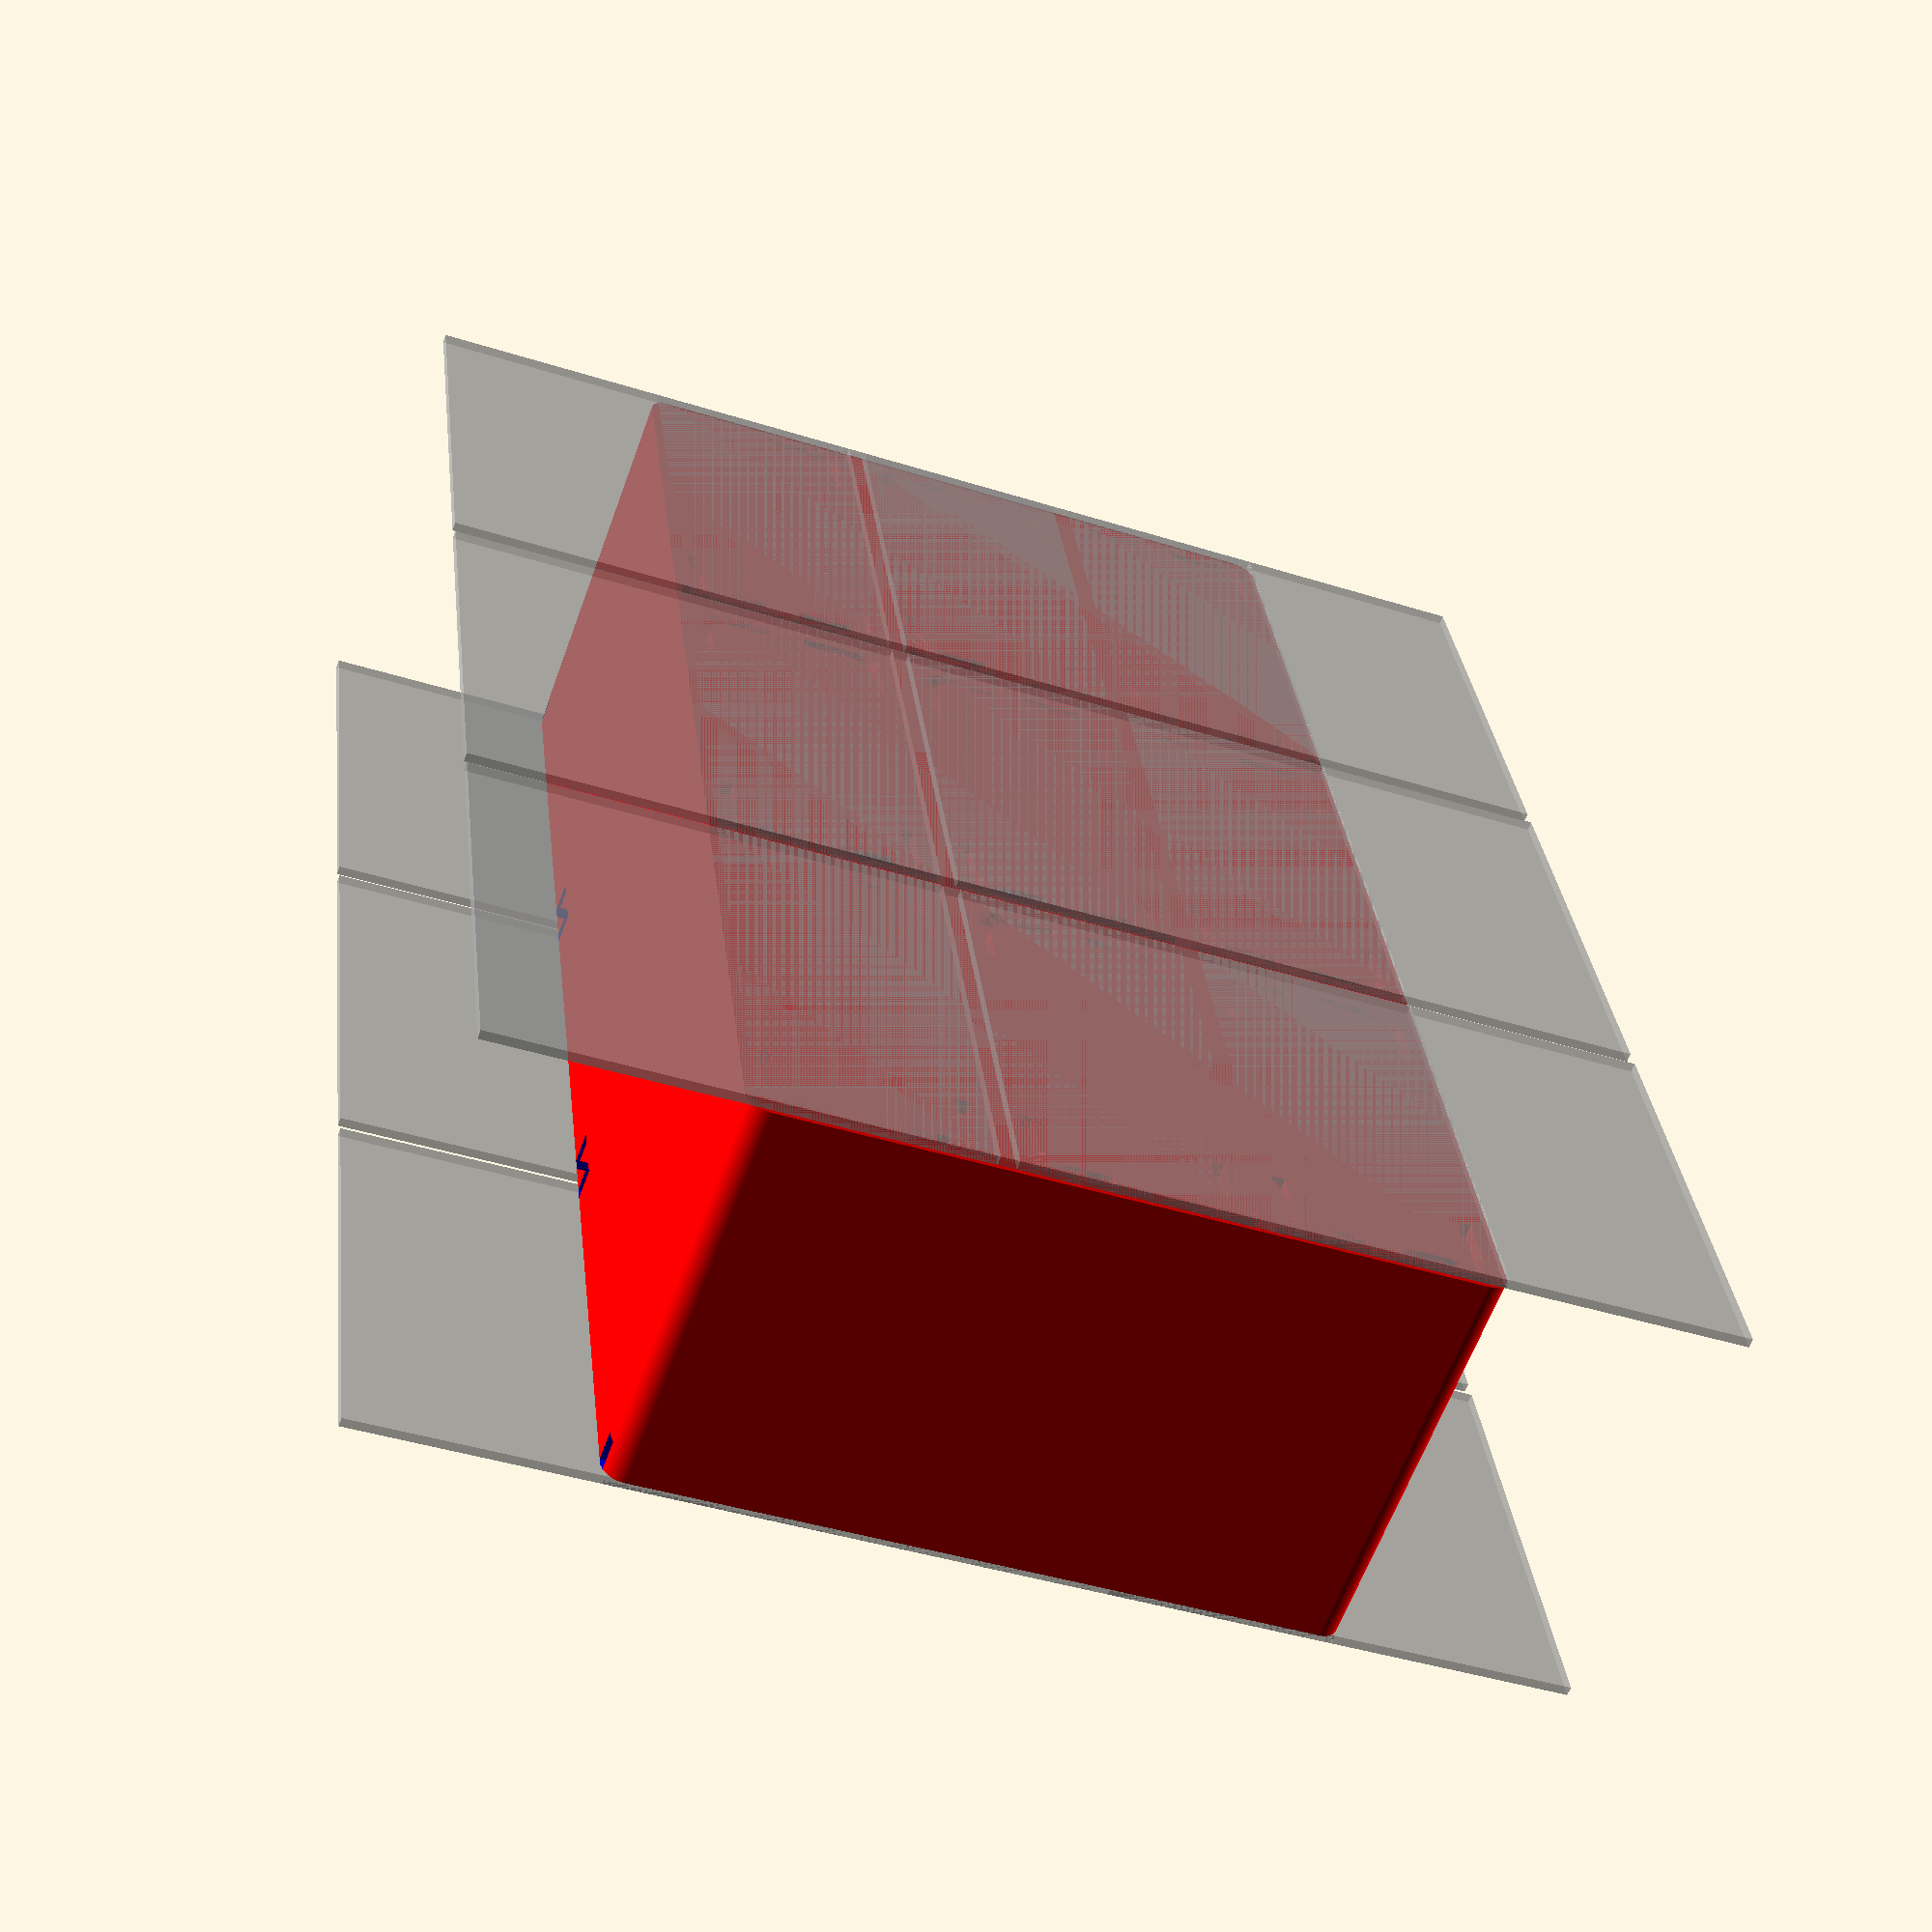
<openscad>
module Container_num_x_3_0_num_y_1_5(){
  difference(){
    translate([79.55, 39.275, 0])color("red")difference(){
          translate([-80.05, -39.775, 0])color("purple")union()linear_extrude(height=45)translate([2.5, 2.5, 0])hull(){
                      circle(d=5,$fn=64);
                      translate([155.1, 0, 0])circle(d=5,$fn=64);
                      translate([0, 74.55, 0])circle(d=5,$fn=64);
                      translate([155.1, 74.55, 0])circle(d=5,$fn=64);
                    }

          translate([-78.55, -38.275, 2.296])union()linear_extrude(height=45.008)translate([1, 1, 0])hull(){
                    circle(d=2,$fn=64);
                    translate([155.1, 0, 0])circle(d=2,$fn=64);
                    translate([0, 74.55, 0])circle(d=2,$fn=64);
                    translate([155.1, 74.55, 0])circle(d=2,$fn=64);
                  }

        }

    union(){
      translate([25.85, 25.85, 0])union(){
          translate([0, 0, -1])%linear_extrude(height=1)union(){
                translate([-25.85, -25.85, 0])square([51.7, 51.7]);
                translate([-25.85, -25.85, 0])square([51.7, 51.7]);
                translate([-25.85, 27.85, 0])square([51.7, 51.7]);
                translate([27.85, -25.85, 0])square([51.7, 51.7]);
                translate([27.85, 27.85, 0])square([51.7, 51.7]);
                translate([81.55, -25.85, 0])square([51.7, 51.7]);
                translate([81.55, 27.85, 0])square([51.7, 51.7]);
              }

          translate([0, 0, 45.002])%linear_extrude(height=1.004)union(){
                translate([-25.85, -25.85, 0])square([51.7, 51.7]);
                translate([-25.85, -25.85, 0])square([51.7, 51.7]);
                translate([-25.85, 27.85, 0])square([51.7, 51.7]);
                translate([27.85, -25.85, 0])square([51.7, 51.7]);
                translate([27.85, 27.85, 0])square([51.7, 51.7]);
                translate([81.55, -25.85, 0])square([51.7, 51.7]);
                translate([81.55, 27.85, 0])square([51.7, 51.7]);
              }

          color("red")linear_extrude(height=1.5)union(){
                difference(){
                  translate([-24.35, -24.35, 0])union()translate([2.5, 2.5, 0])hull(){
                          circle(d=5,$fn=64);
                          translate([43.7, 0, 0])circle(d=5,$fn=64);
                          translate([0, 43.7, 0])circle(d=5,$fn=64);
                          translate([43.7, 43.7, 0])circle(d=5,$fn=64);
                        }

                  translate([-22.825, -22.825, 0])union()translate([2.5, 2.5, 0])hull(){
                          circle(d=5,$fn=64);
                          translate([40.65, 0, 0])circle(d=5,$fn=64);
                          translate([0, 40.65, 0])circle(d=5,$fn=64);
                          translate([40.65, 40.65, 0])circle(d=5,$fn=64);
                        }

                  translate([-15.35, -25.85, 0])square([30.700000000000003, 51.7]);
                  translate([-25.85, -15.35, 0])square([51.7, 30.700000000000003]);
                }

                difference(){
                  translate([-24.35, -24.35, 0])union()translate([2.5, 2.5, 0])hull(){
                          circle(d=5,$fn=64);
                          translate([43.7, 0, 0])circle(d=5,$fn=64);
                          translate([0, 43.7, 0])circle(d=5,$fn=64);
                          translate([43.7, 43.7, 0])circle(d=5,$fn=64);
                        }

                  translate([-22.825, -22.825, 0])union()translate([2.5, 2.5, 0])hull(){
                          circle(d=5,$fn=64);
                          translate([40.65, 0, 0])circle(d=5,$fn=64);
                          translate([0, 40.65, 0])circle(d=5,$fn=64);
                          translate([40.65, 40.65, 0])circle(d=5,$fn=64);
                        }

                  translate([-15.35, -25.85, 0])square([30.700000000000003, 51.7]);
                  translate([-25.85, -15.35, 0])square([51.7, 30.700000000000003]);
                }

                translate([0, 53.7, 0])difference(){
                    translate([-24.35, -24.35, 0])union()translate([2.5, 2.5, 0])hull(){
                            circle(d=5,$fn=64);
                            translate([43.7, 0, 0])circle(d=5,$fn=64);
                            translate([0, 43.7, 0])circle(d=5,$fn=64);
                            translate([43.7, 43.7, 0])circle(d=5,$fn=64);
                          }

                    translate([-22.825, -22.825, 0])union()translate([2.5, 2.5, 0])hull(){
                            circle(d=5,$fn=64);
                            translate([40.65, 0, 0])circle(d=5,$fn=64);
                            translate([0, 40.65, 0])circle(d=5,$fn=64);
                            translate([40.65, 40.65, 0])circle(d=5,$fn=64);
                          }

                    translate([-15.35, -25.85, 0])square([30.700000000000003, 51.7]);
                    translate([-25.85, -15.35, 0])square([51.7, 30.700000000000003]);
                  }

                translate([53.7, 0, 0])difference(){
                    translate([-24.35, -24.35, 0])union()translate([2.5, 2.5, 0])hull(){
                            circle(d=5,$fn=64);
                            translate([43.7, 0, 0])circle(d=5,$fn=64);
                            translate([0, 43.7, 0])circle(d=5,$fn=64);
                            translate([43.7, 43.7, 0])circle(d=5,$fn=64);
                          }

                    translate([-22.825, -22.825, 0])union()translate([2.5, 2.5, 0])hull(){
                            circle(d=5,$fn=64);
                            translate([40.65, 0, 0])circle(d=5,$fn=64);
                            translate([0, 40.65, 0])circle(d=5,$fn=64);
                            translate([40.65, 40.65, 0])circle(d=5,$fn=64);
                          }

                    translate([-15.35, -25.85, 0])square([30.700000000000003, 51.7]);
                    translate([-25.85, -15.35, 0])square([51.7, 30.700000000000003]);
                  }

                translate([53.7, 53.7, 0])difference(){
                    translate([-24.35, -24.35, 0])union()translate([2.5, 2.5, 0])hull(){
                            circle(d=5,$fn=64);
                            translate([43.7, 0, 0])circle(d=5,$fn=64);
                            translate([0, 43.7, 0])circle(d=5,$fn=64);
                            translate([43.7, 43.7, 0])circle(d=5,$fn=64);
                          }

                    translate([-22.825, -22.825, 0])union()translate([2.5, 2.5, 0])hull(){
                            circle(d=5,$fn=64);
                            translate([40.65, 0, 0])circle(d=5,$fn=64);
                            translate([0, 40.65, 0])circle(d=5,$fn=64);
                            translate([40.65, 40.65, 0])circle(d=5,$fn=64);
                          }

                    translate([-15.35, -25.85, 0])square([30.700000000000003, 51.7]);
                    translate([-25.85, -15.35, 0])square([51.7, 30.700000000000003]);
                  }

                translate([107.4, 0, 0])difference(){
                    translate([-24.35, -24.35, 0])union()translate([2.5, 2.5, 0])hull(){
                            circle(d=5,$fn=64);
                            translate([43.7, 0, 0])circle(d=5,$fn=64);
                            translate([0, 43.7, 0])circle(d=5,$fn=64);
                            translate([43.7, 43.7, 0])circle(d=5,$fn=64);
                          }

                    translate([-22.825, -22.825, 0])union()translate([2.5, 2.5, 0])hull(){
                            circle(d=5,$fn=64);
                            translate([40.65, 0, 0])circle(d=5,$fn=64);
                            translate([0, 40.65, 0])circle(d=5,$fn=64);
                            translate([40.65, 40.65, 0])circle(d=5,$fn=64);
                          }

                    translate([-15.35, -25.85, 0])square([30.700000000000003, 51.7]);
                    translate([-25.85, -15.35, 0])square([51.7, 30.700000000000003]);
                  }

                translate([107.4, 53.7, 0])difference(){
                    translate([-24.35, -24.35, 0])union()translate([2.5, 2.5, 0])hull(){
                            circle(d=5,$fn=64);
                            translate([43.7, 0, 0])circle(d=5,$fn=64);
                            translate([0, 43.7, 0])circle(d=5,$fn=64);
                            translate([43.7, 43.7, 0])circle(d=5,$fn=64);
                          }

                    translate([-22.825, -22.825, 0])union()translate([2.5, 2.5, 0])hull(){
                            circle(d=5,$fn=64);
                            translate([40.65, 0, 0])circle(d=5,$fn=64);
                            translate([0, 40.65, 0])circle(d=5,$fn=64);
                            translate([40.65, 40.65, 0])circle(d=5,$fn=64);
                          }

                    translate([-15.35, -25.85, 0])square([30.700000000000003, 51.7]);
                    translate([-25.85, -15.35, 0])square([51.7, 30.700000000000003]);
                  }

              }

          translate([0, 0, 41.5])color("blue")linear_extrude(height=3.5)union(){
                  translate([-21.6, 23.25, 0])square([43.2, 1.6]);
                  translate([-21.6, -24.85, 0])square([43.2, 1.6]);
                  translate([23.25, -21.6, 0])square([1.6, 43.2]);
                  translate([-24.85, -21.6, 0])square([1.6, 43.2]);
                  union(){
                    translate([-21.6, 23.25, 0])square([43.2, 1.6]);
                    translate([-21.6, -24.85, 0])square([43.2, 1.6]);
                    translate([23.25, -21.6, 0])square([1.6, 43.2]);
                    translate([-24.85, -21.6, 0])square([1.6, 43.2]);
                  }

                  translate([0, 53.7, 0])union(){
                      translate([-21.6, 23.25, 0])square([43.2, 1.6]);
                      translate([-21.6, -24.85, 0])square([43.2, 1.6]);
                      translate([23.25, -21.6, 0])square([1.6, 43.2]);
                      translate([-24.85, -21.6, 0])square([1.6, 43.2]);
                    }

                  translate([53.7, 0, 0])union(){
                      translate([-21.6, 23.25, 0])square([43.2, 1.6]);
                      translate([-21.6, -24.85, 0])square([43.2, 1.6]);
                      translate([23.25, -21.6, 0])square([1.6, 43.2]);
                      translate([-24.85, -21.6, 0])square([1.6, 43.2]);
                    }

                  translate([53.7, 53.7, 0])union(){
                      translate([-21.6, 23.25, 0])square([43.2, 1.6]);
                      translate([-21.6, -24.85, 0])square([43.2, 1.6]);
                      translate([23.25, -21.6, 0])square([1.6, 43.2]);
                      translate([-24.85, -21.6, 0])square([1.6, 43.2]);
                    }

                  translate([107.4, 0, 0])union(){
                      translate([-21.6, 23.25, 0])square([43.2, 1.6]);
                      translate([-21.6, -24.85, 0])square([43.2, 1.6]);
                      translate([23.25, -21.6, 0])square([1.6, 43.2]);
                      translate([-24.85, -21.6, 0])square([1.6, 43.2]);
                    }

                  translate([107.4, 53.7, 0])union(){
                      translate([-21.6, 23.25, 0])square([43.2, 1.6]);
                      translate([-21.6, -24.85, 0])square([43.2, 1.6]);
                      translate([23.25, -21.6, 0])square([1.6, 43.2]);
                      translate([-24.85, -21.6, 0])square([1.6, 43.2]);
                    }

                }

        }

      translate([25.85, -1, 0])union(){
          translate([0, 0, -1])%linear_extrude(height=1)union(){
                translate([-25.85, -25.85, 0])square([51.7, 51.7]);
                translate([-25.85, -25.85, 0])square([51.7, 51.7]);
                translate([-25.85, 27.85, 0])square([51.7, 51.7]);
                translate([27.85, -25.85, 0])square([51.7, 51.7]);
                translate([27.85, 27.85, 0])square([51.7, 51.7]);
                translate([81.55, -25.85, 0])square([51.7, 51.7]);
                translate([81.55, 27.85, 0])square([51.7, 51.7]);
              }

          translate([0, 0, 45.002])%linear_extrude(height=1.004)union(){
                translate([-25.85, -25.85, 0])square([51.7, 51.7]);
                translate([-25.85, -25.85, 0])square([51.7, 51.7]);
                translate([-25.85, 27.85, 0])square([51.7, 51.7]);
                translate([27.85, -25.85, 0])square([51.7, 51.7]);
                translate([27.85, 27.85, 0])square([51.7, 51.7]);
                translate([81.55, -25.85, 0])square([51.7, 51.7]);
                translate([81.55, 27.85, 0])square([51.7, 51.7]);
              }

          color("red")linear_extrude(height=1.5)union(){
                difference(){
                  translate([-24.35, -24.35, 0])union()translate([2.5, 2.5, 0])hull(){
                          circle(d=5,$fn=64);
                          translate([43.7, 0, 0])circle(d=5,$fn=64);
                          translate([0, 43.7, 0])circle(d=5,$fn=64);
                          translate([43.7, 43.7, 0])circle(d=5,$fn=64);
                        }

                  translate([-22.825, -22.825, 0])union()translate([2.5, 2.5, 0])hull(){
                          circle(d=5,$fn=64);
                          translate([40.65, 0, 0])circle(d=5,$fn=64);
                          translate([0, 40.65, 0])circle(d=5,$fn=64);
                          translate([40.65, 40.65, 0])circle(d=5,$fn=64);
                        }

                  translate([-15.35, -25.85, 0])square([30.700000000000003, 51.7]);
                  translate([-25.85, -15.35, 0])square([51.7, 30.700000000000003]);
                }

                difference(){
                  translate([-24.35, -24.35, 0])union()translate([2.5, 2.5, 0])hull(){
                          circle(d=5,$fn=64);
                          translate([43.7, 0, 0])circle(d=5,$fn=64);
                          translate([0, 43.7, 0])circle(d=5,$fn=64);
                          translate([43.7, 43.7, 0])circle(d=5,$fn=64);
                        }

                  translate([-22.825, -22.825, 0])union()translate([2.5, 2.5, 0])hull(){
                          circle(d=5,$fn=64);
                          translate([40.65, 0, 0])circle(d=5,$fn=64);
                          translate([0, 40.65, 0])circle(d=5,$fn=64);
                          translate([40.65, 40.65, 0])circle(d=5,$fn=64);
                        }

                  translate([-15.35, -25.85, 0])square([30.700000000000003, 51.7]);
                  translate([-25.85, -15.35, 0])square([51.7, 30.700000000000003]);
                }

                translate([0, 53.7, 0])difference(){
                    translate([-24.35, -24.35, 0])union()translate([2.5, 2.5, 0])hull(){
                            circle(d=5,$fn=64);
                            translate([43.7, 0, 0])circle(d=5,$fn=64);
                            translate([0, 43.7, 0])circle(d=5,$fn=64);
                            translate([43.7, 43.7, 0])circle(d=5,$fn=64);
                          }

                    translate([-22.825, -22.825, 0])union()translate([2.5, 2.5, 0])hull(){
                            circle(d=5,$fn=64);
                            translate([40.65, 0, 0])circle(d=5,$fn=64);
                            translate([0, 40.65, 0])circle(d=5,$fn=64);
                            translate([40.65, 40.65, 0])circle(d=5,$fn=64);
                          }

                    translate([-15.35, -25.85, 0])square([30.700000000000003, 51.7]);
                    translate([-25.85, -15.35, 0])square([51.7, 30.700000000000003]);
                  }

                translate([53.7, 0, 0])difference(){
                    translate([-24.35, -24.35, 0])union()translate([2.5, 2.5, 0])hull(){
                            circle(d=5,$fn=64);
                            translate([43.7, 0, 0])circle(d=5,$fn=64);
                            translate([0, 43.7, 0])circle(d=5,$fn=64);
                            translate([43.7, 43.7, 0])circle(d=5,$fn=64);
                          }

                    translate([-22.825, -22.825, 0])union()translate([2.5, 2.5, 0])hull(){
                            circle(d=5,$fn=64);
                            translate([40.65, 0, 0])circle(d=5,$fn=64);
                            translate([0, 40.65, 0])circle(d=5,$fn=64);
                            translate([40.65, 40.65, 0])circle(d=5,$fn=64);
                          }

                    translate([-15.35, -25.85, 0])square([30.700000000000003, 51.7]);
                    translate([-25.85, -15.35, 0])square([51.7, 30.700000000000003]);
                  }

                translate([53.7, 53.7, 0])difference(){
                    translate([-24.35, -24.35, 0])union()translate([2.5, 2.5, 0])hull(){
                            circle(d=5,$fn=64);
                            translate([43.7, 0, 0])circle(d=5,$fn=64);
                            translate([0, 43.7, 0])circle(d=5,$fn=64);
                            translate([43.7, 43.7, 0])circle(d=5,$fn=64);
                          }

                    translate([-22.825, -22.825, 0])union()translate([2.5, 2.5, 0])hull(){
                            circle(d=5,$fn=64);
                            translate([40.65, 0, 0])circle(d=5,$fn=64);
                            translate([0, 40.65, 0])circle(d=5,$fn=64);
                            translate([40.65, 40.65, 0])circle(d=5,$fn=64);
                          }

                    translate([-15.35, -25.85, 0])square([30.700000000000003, 51.7]);
                    translate([-25.85, -15.35, 0])square([51.7, 30.700000000000003]);
                  }

                translate([107.4, 0, 0])difference(){
                    translate([-24.35, -24.35, 0])union()translate([2.5, 2.5, 0])hull(){
                            circle(d=5,$fn=64);
                            translate([43.7, 0, 0])circle(d=5,$fn=64);
                            translate([0, 43.7, 0])circle(d=5,$fn=64);
                            translate([43.7, 43.7, 0])circle(d=5,$fn=64);
                          }

                    translate([-22.825, -22.825, 0])union()translate([2.5, 2.5, 0])hull(){
                            circle(d=5,$fn=64);
                            translate([40.65, 0, 0])circle(d=5,$fn=64);
                            translate([0, 40.65, 0])circle(d=5,$fn=64);
                            translate([40.65, 40.65, 0])circle(d=5,$fn=64);
                          }

                    translate([-15.35, -25.85, 0])square([30.700000000000003, 51.7]);
                    translate([-25.85, -15.35, 0])square([51.7, 30.700000000000003]);
                  }

                translate([107.4, 53.7, 0])difference(){
                    translate([-24.35, -24.35, 0])union()translate([2.5, 2.5, 0])hull(){
                            circle(d=5,$fn=64);
                            translate([43.7, 0, 0])circle(d=5,$fn=64);
                            translate([0, 43.7, 0])circle(d=5,$fn=64);
                            translate([43.7, 43.7, 0])circle(d=5,$fn=64);
                          }

                    translate([-22.825, -22.825, 0])union()translate([2.5, 2.5, 0])hull(){
                            circle(d=5,$fn=64);
                            translate([40.65, 0, 0])circle(d=5,$fn=64);
                            translate([0, 40.65, 0])circle(d=5,$fn=64);
                            translate([40.65, 40.65, 0])circle(d=5,$fn=64);
                          }

                    translate([-15.35, -25.85, 0])square([30.700000000000003, 51.7]);
                    translate([-25.85, -15.35, 0])square([51.7, 30.700000000000003]);
                  }

              }

          translate([0, 0, 41.5])color("blue")linear_extrude(height=3.5)union(){
                  translate([-21.6, 23.25, 0])square([43.2, 1.6]);
                  translate([-21.6, -24.85, 0])square([43.2, 1.6]);
                  translate([23.25, -21.6, 0])square([1.6, 43.2]);
                  translate([-24.85, -21.6, 0])square([1.6, 43.2]);
                  union(){
                    translate([-21.6, 23.25, 0])square([43.2, 1.6]);
                    translate([-21.6, -24.85, 0])square([43.2, 1.6]);
                    translate([23.25, -21.6, 0])square([1.6, 43.2]);
                    translate([-24.85, -21.6, 0])square([1.6, 43.2]);
                  }

                  translate([0, 53.7, 0])union(){
                      translate([-21.6, 23.25, 0])square([43.2, 1.6]);
                      translate([-21.6, -24.85, 0])square([43.2, 1.6]);
                      translate([23.25, -21.6, 0])square([1.6, 43.2]);
                      translate([-24.85, -21.6, 0])square([1.6, 43.2]);
                    }

                  translate([53.7, 0, 0])union(){
                      translate([-21.6, 23.25, 0])square([43.2, 1.6]);
                      translate([-21.6, -24.85, 0])square([43.2, 1.6]);
                      translate([23.25, -21.6, 0])square([1.6, 43.2]);
                      translate([-24.85, -21.6, 0])square([1.6, 43.2]);
                    }

                  translate([53.7, 53.7, 0])union(){
                      translate([-21.6, 23.25, 0])square([43.2, 1.6]);
                      translate([-21.6, -24.85, 0])square([43.2, 1.6]);
                      translate([23.25, -21.6, 0])square([1.6, 43.2]);
                      translate([-24.85, -21.6, 0])square([1.6, 43.2]);
                    }

                  translate([107.4, 0, 0])union(){
                      translate([-21.6, 23.25, 0])square([43.2, 1.6]);
                      translate([-21.6, -24.85, 0])square([43.2, 1.6]);
                      translate([23.25, -21.6, 0])square([1.6, 43.2]);
                      translate([-24.85, -21.6, 0])square([1.6, 43.2]);
                    }

                  translate([107.4, 53.7, 0])union(){
                      translate([-21.6, 23.25, 0])square([43.2, 1.6]);
                      translate([-21.6, -24.85, 0])square([43.2, 1.6]);
                      translate([23.25, -21.6, 0])square([1.6, 43.2]);
                      translate([-24.85, -21.6, 0])square([1.6, 43.2]);
                    }

                }

        }

    }

  }
}
$fn=64;
Container_num_x_3_0_num_y_1_5();

</openscad>
<views>
elev=241.1 azim=276.8 roll=19.8 proj=p view=solid
</views>
